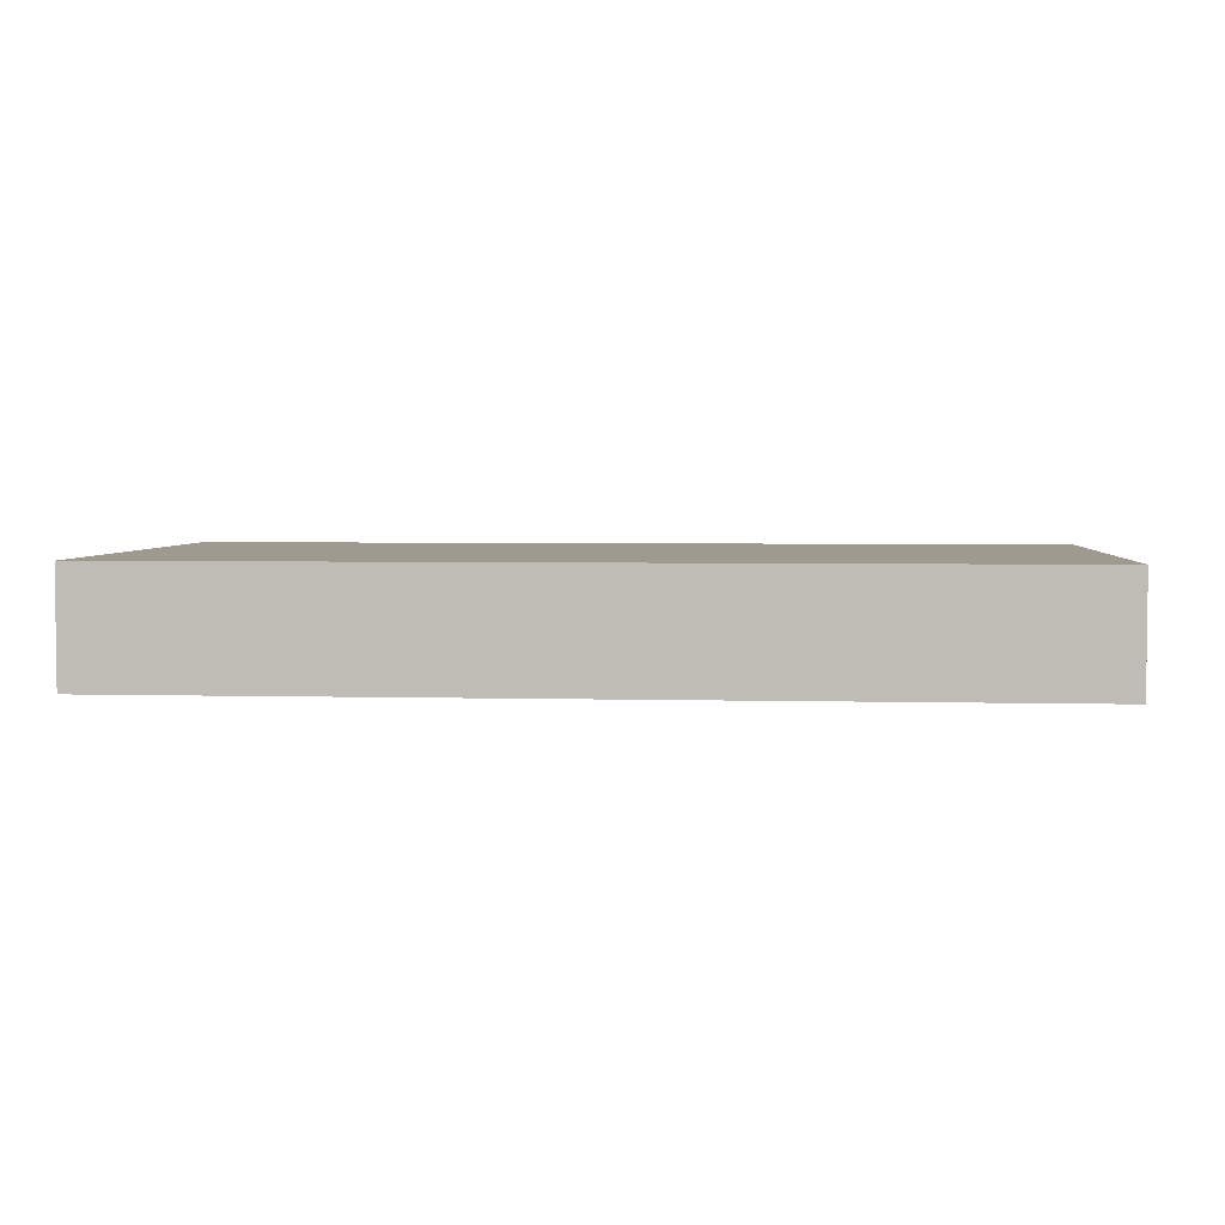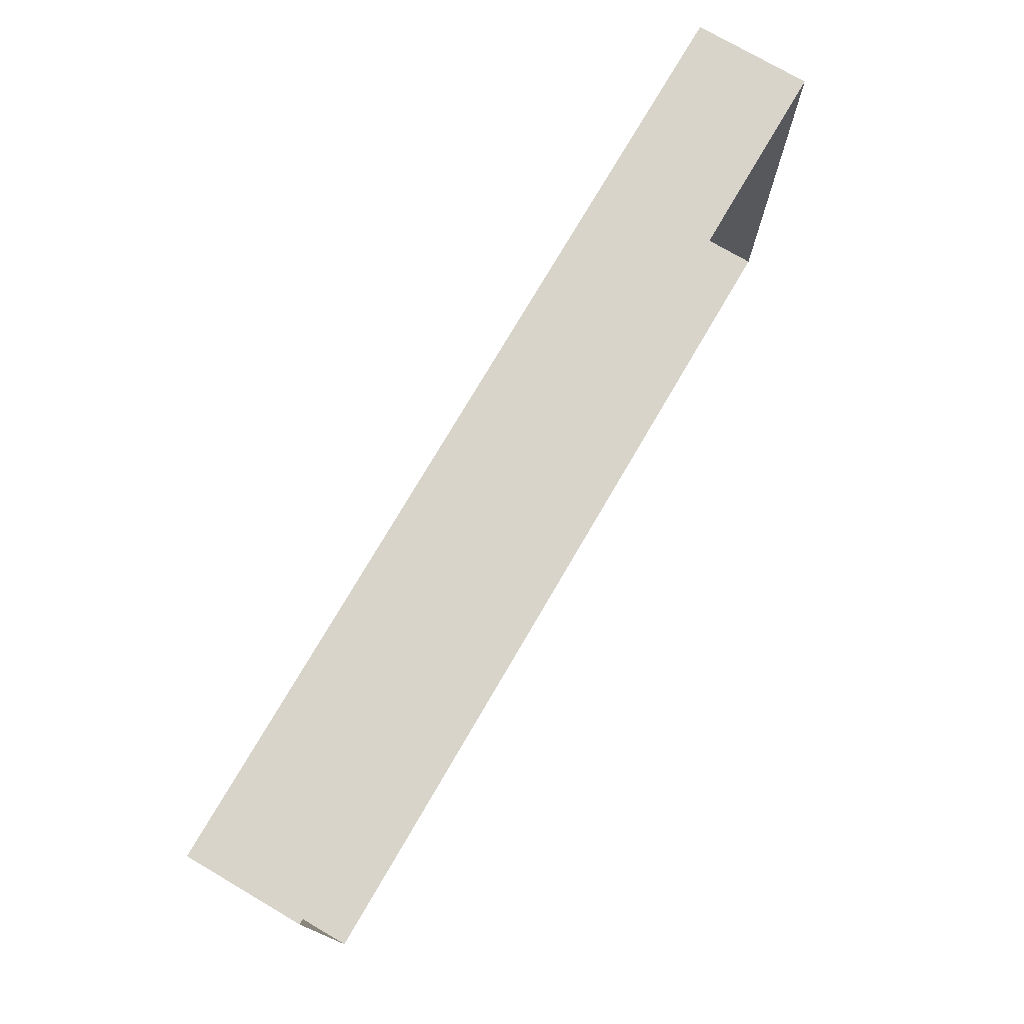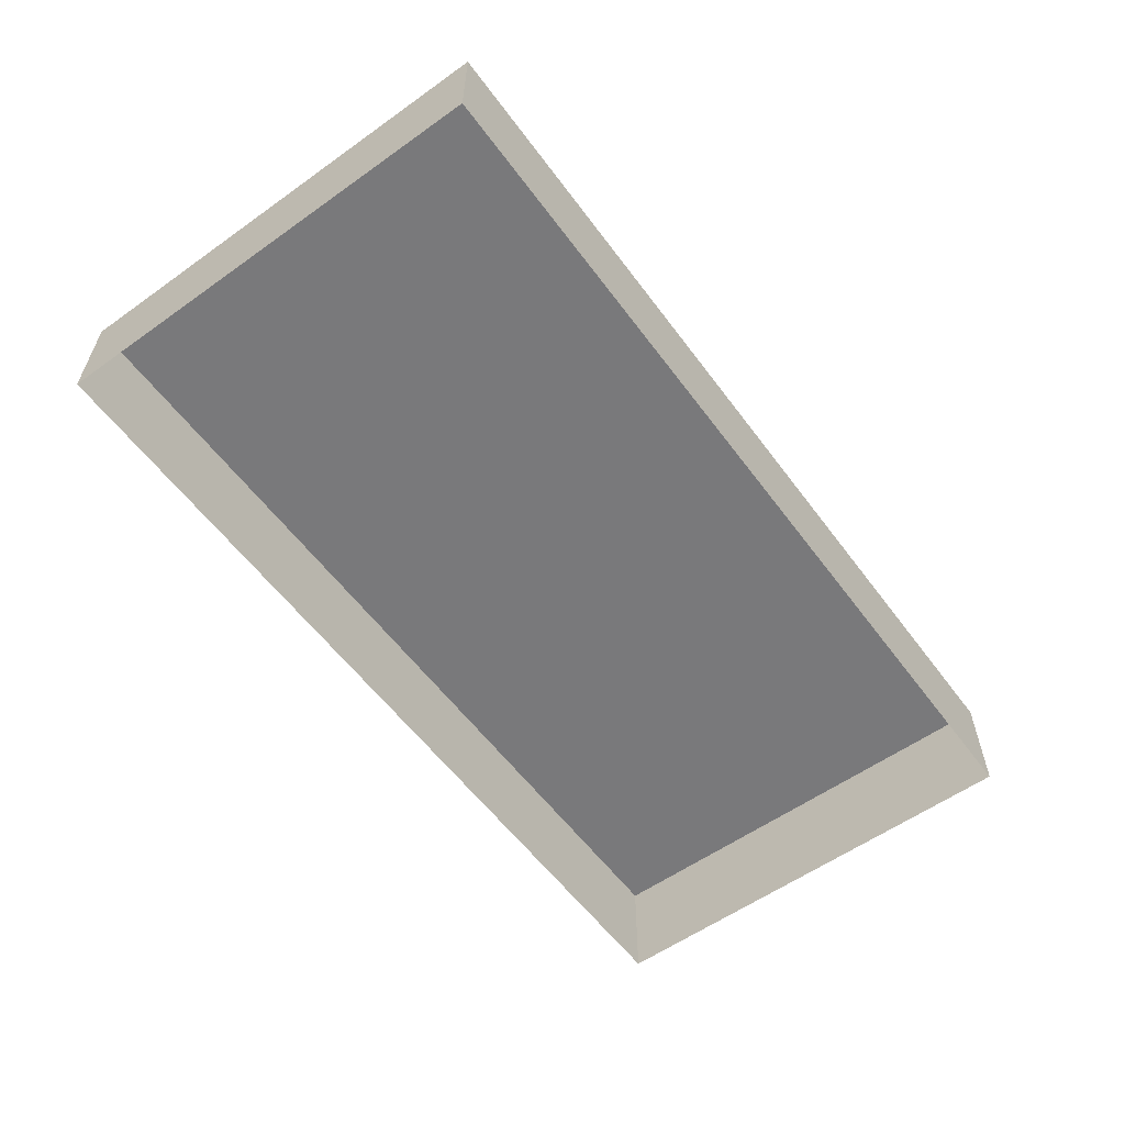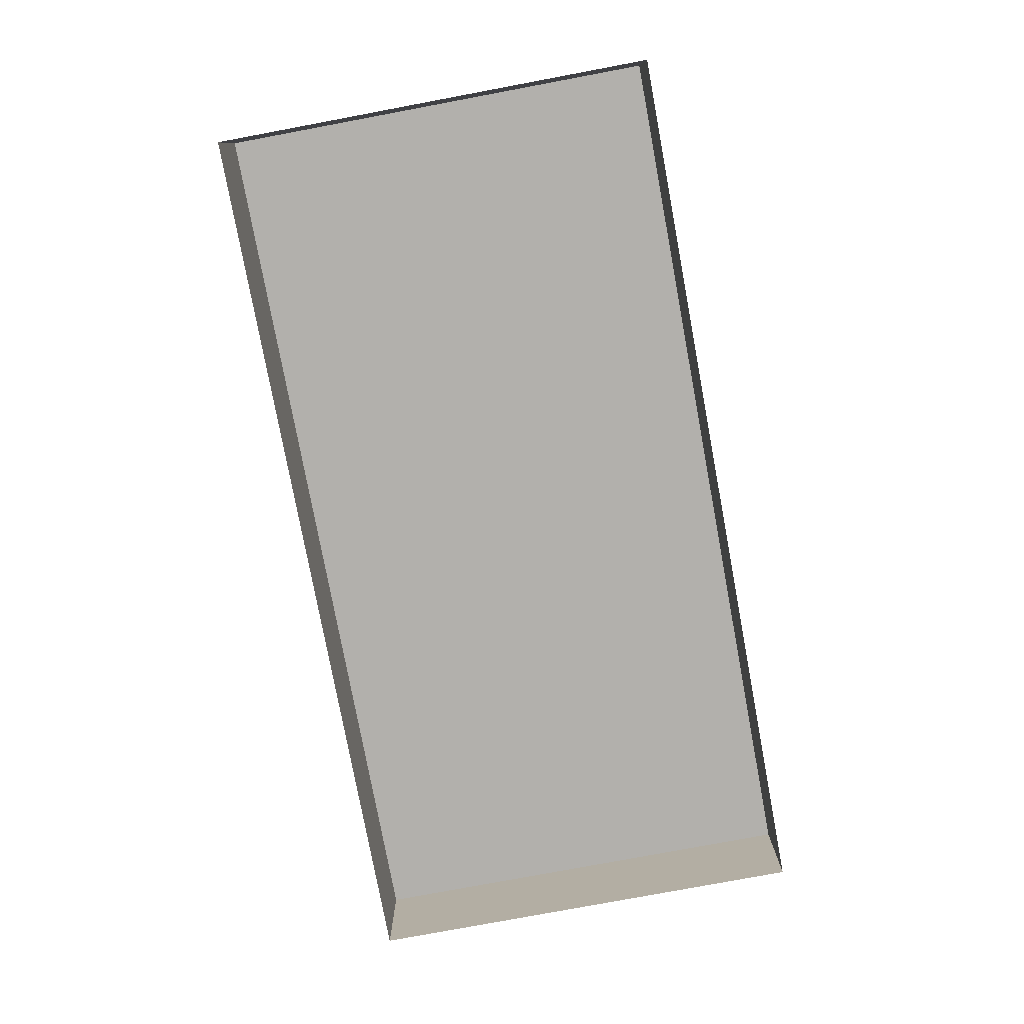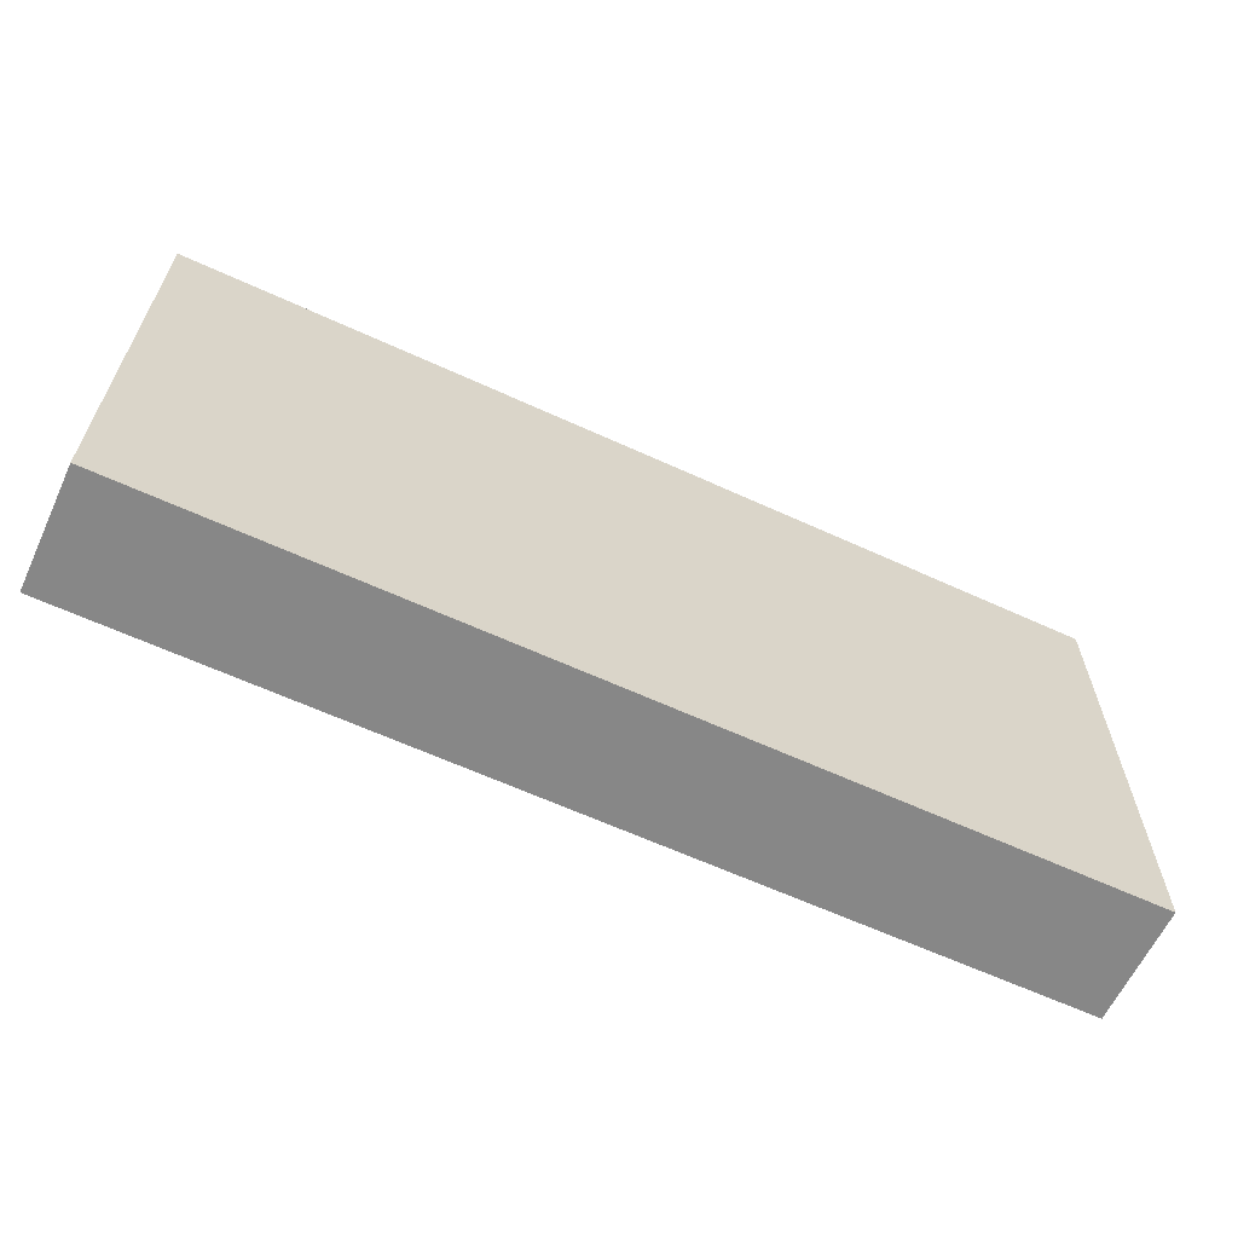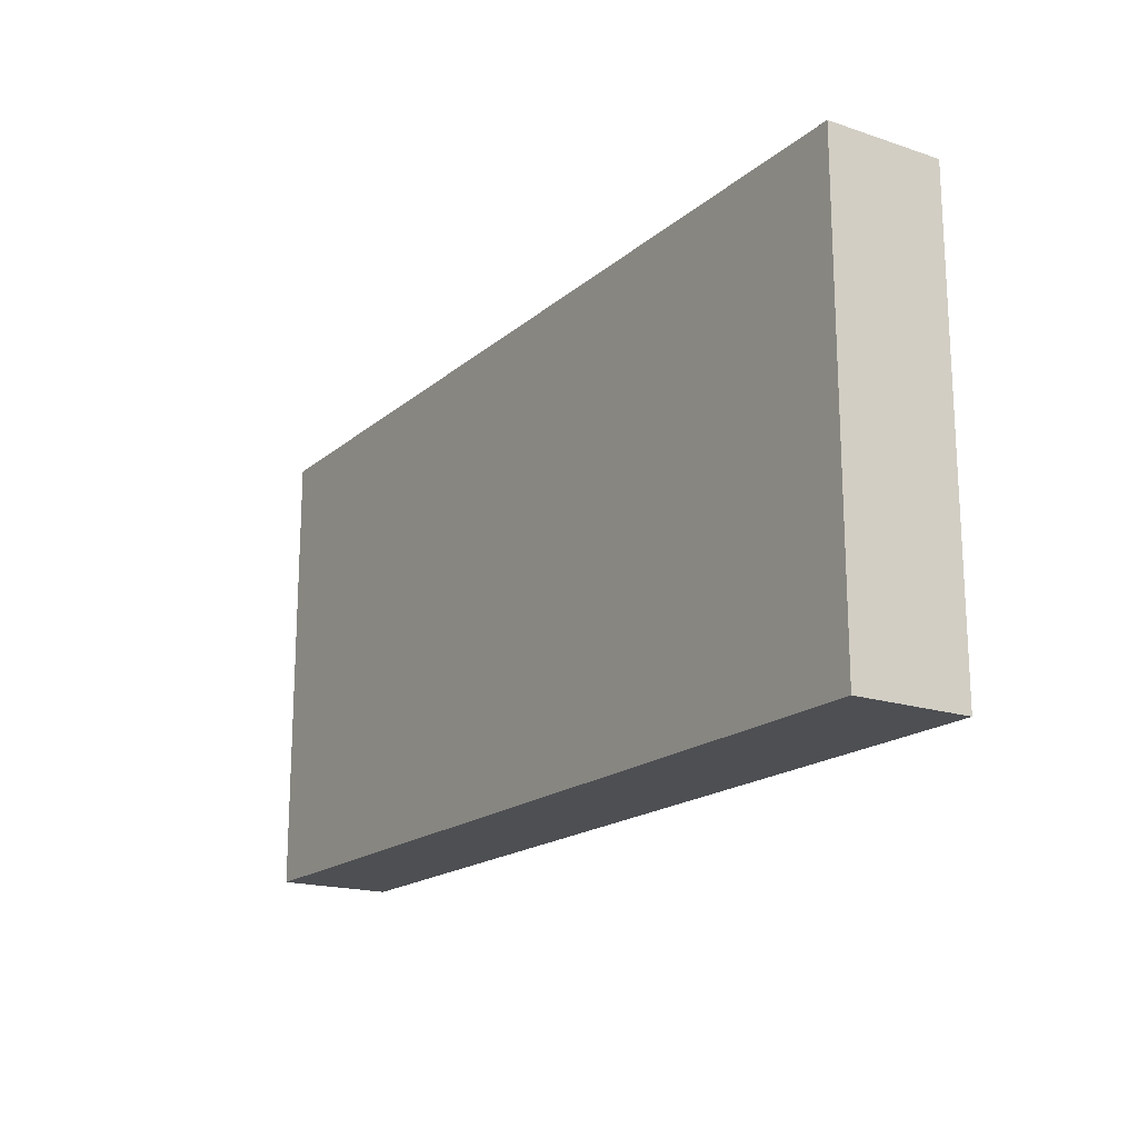
<metadata>
{"format":"obj","ext":"obj","renderer":"f3d","projection":"perspective","resolution":1024,"background":"white","views":[{"elev":3.9,"azim":-175.2,"up":"+Z"},{"elev":75.4,"azim":120.3,"up":"+Y"},{"elev":-57.9,"azim":-53.7,"up":"+Z"},{"elev":-78.7,"azim":-79.4,"up":"+Z"},{"elev":-62.4,"azim":-25.0,"up":"+Y"},{"elev":-18.0,"azim":57.3,"up":"+Y"}]}
</metadata>
<code>
o 3dw.61c6c6a47e5b9d34496c7671bf276db5/Model/distancia1/distancia/mesh1/mesh1-geometry/material_0/component_13#mesh1-geometry
v 0.01308 0.2909 0.0832
v 0.08907 0.2909 0.0737
v 0.01308 0.2909 0.0737
v 0.08907 0.2909 0.0737
v 0.01308 0.2909 0.0832
v 0.08907 0.2909 0.0832
v 0.01308 0.2909 0.0832
v 0.08907 0.253 0.0832
v 0.08907 0.2909 0.0832
v 0.08907 0.253 0.0832
v 0.01308 0.2909 0.0832
v 0.01308 0.253 0.0832
v 0.01308 0.2909 0.0832
v 0.01308 0.253 0.0737
v 0.01308 0.253 0.0832
v 0.01308 0.253 0.0737
v 0.01308 0.2909 0.0832
v 0.01308 0.2909 0.0737
v 0.01308 0.253 0.0737
v 0.08907 0.253 0.0832
v 0.01308 0.253 0.0832
v 0.08907 0.253 0.0832
v 0.01308 0.253 0.0737
v 0.08907 0.253 0.0737
v 0.08907 0.2909 0.0737
v 0.08907 0.253 0.0832
v 0.08907 0.253 0.0737
v 0.08907 0.253 0.0832
v 0.08907 0.2909 0.0737
v 0.08907 0.2909 0.0832
f 1 2 3
f 3 2 1
f 4 5 6
f 6 5 4
f 7 8 9
f 9 8 7
f 10 11 12
f 12 11 10
f 13 14 15
f 15 14 13
f 16 17 18
f 18 17 16
f 19 20 21
f 21 20 19
f 22 23 24
f 24 23 22
f 25 26 27
f 27 26 25
f 28 29 30
f 30 29 28

</code>
